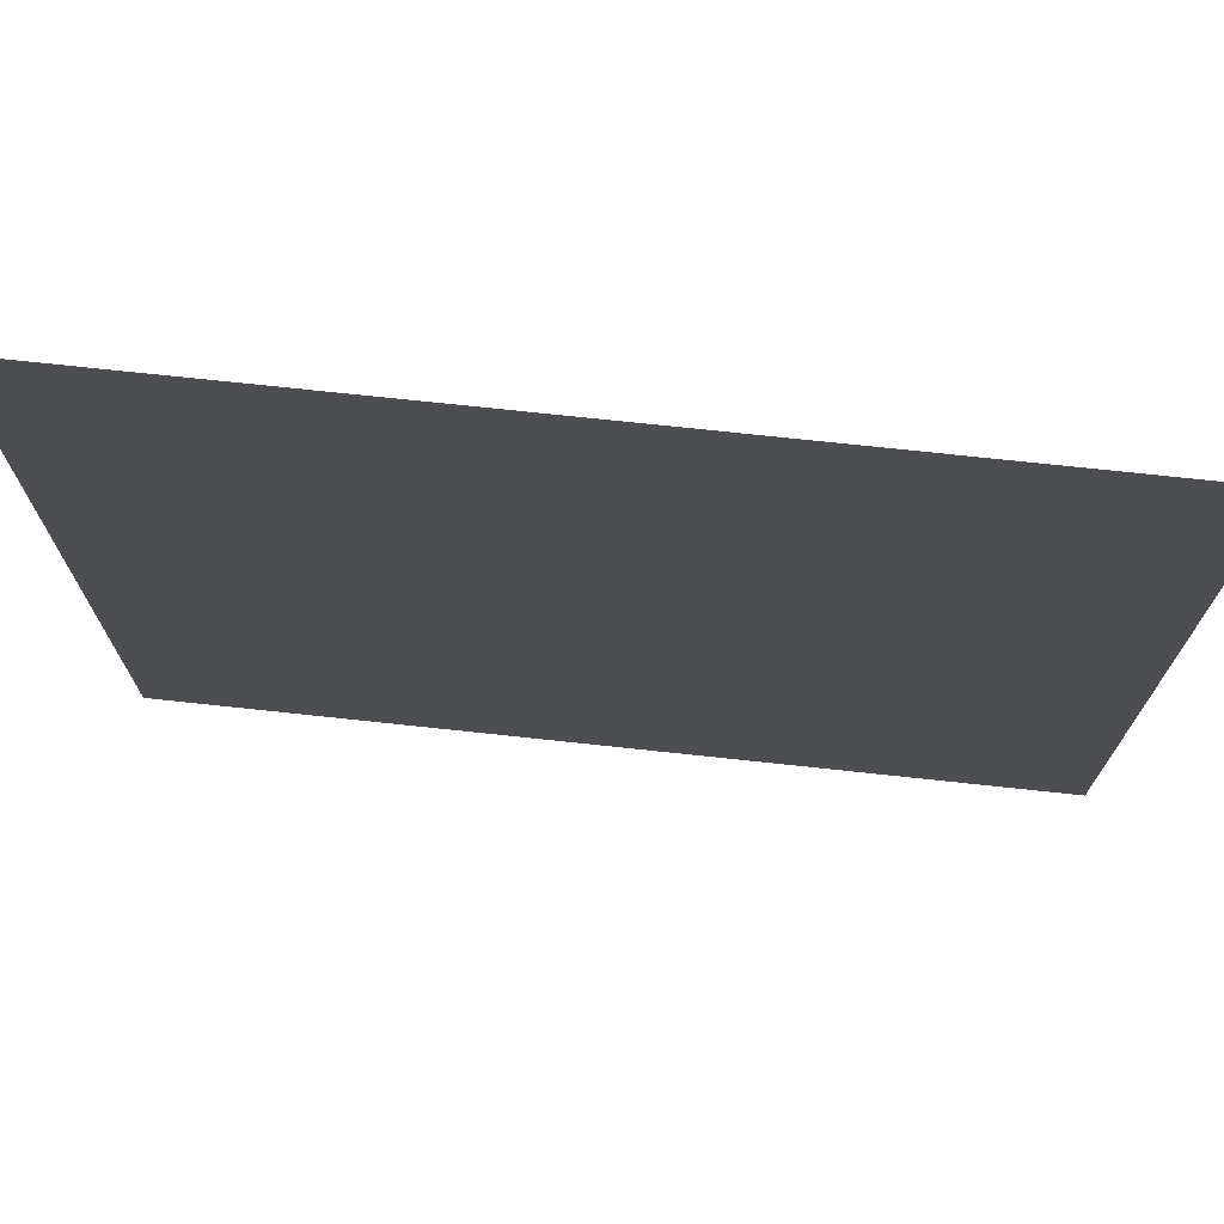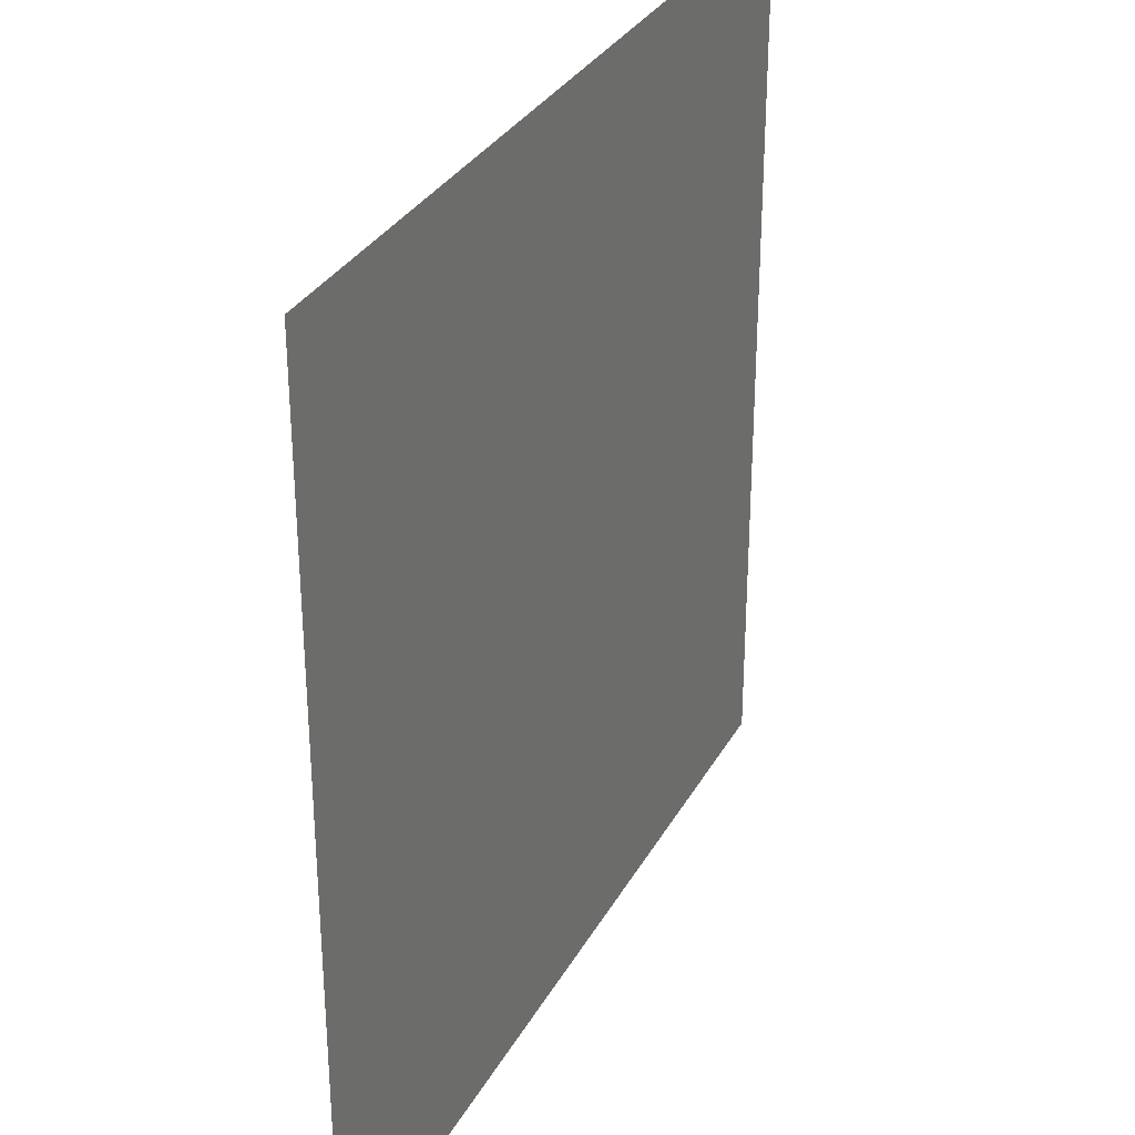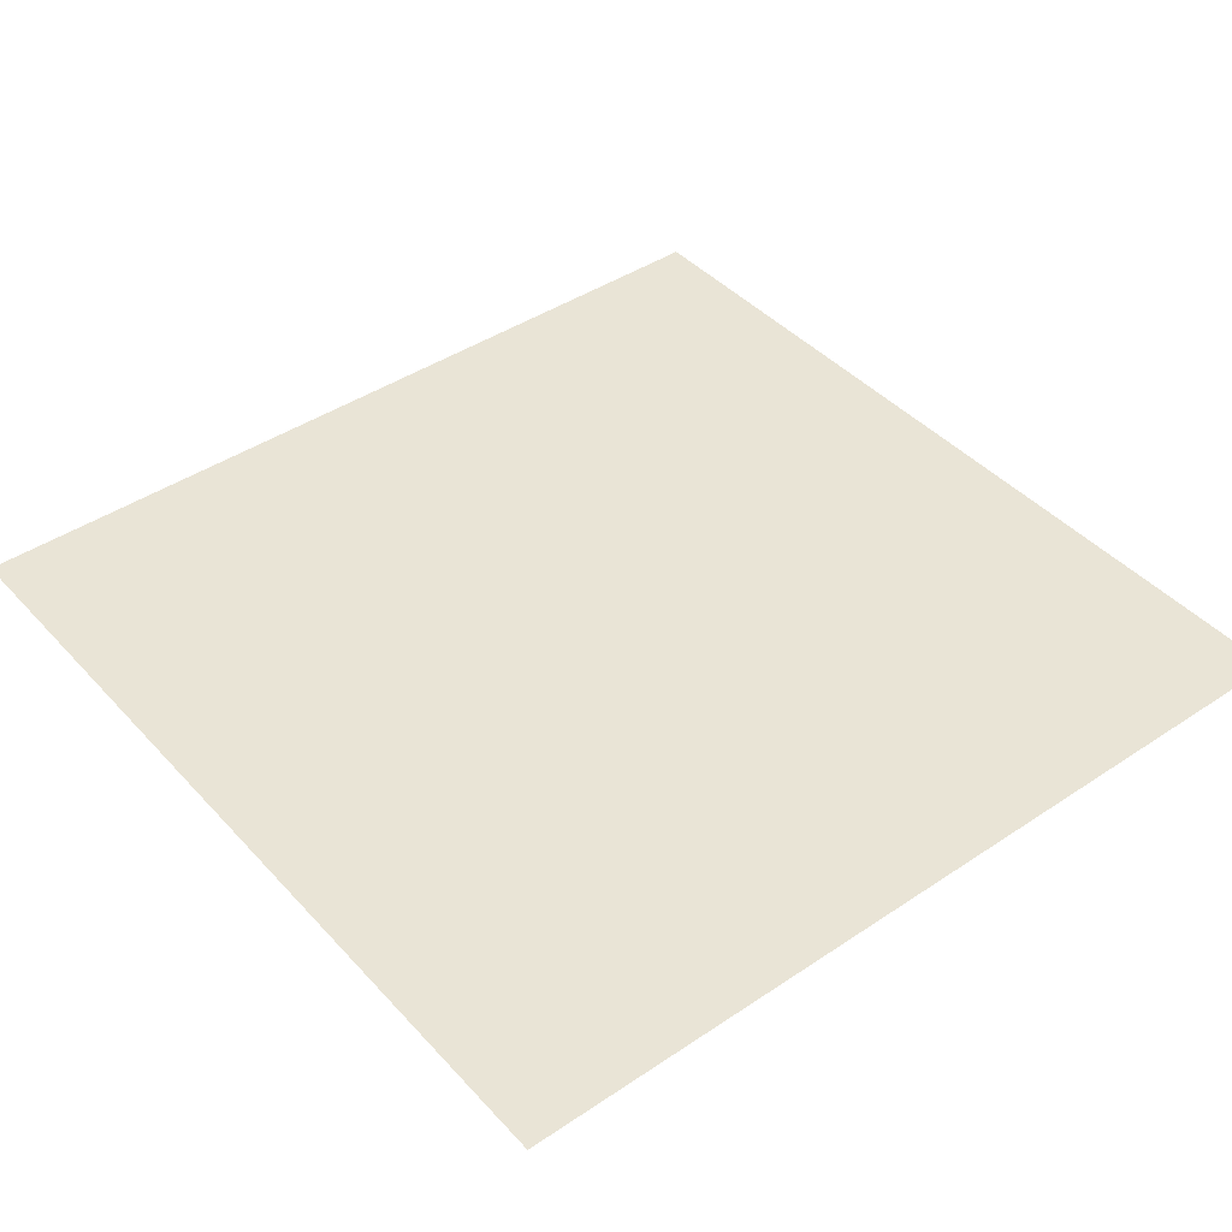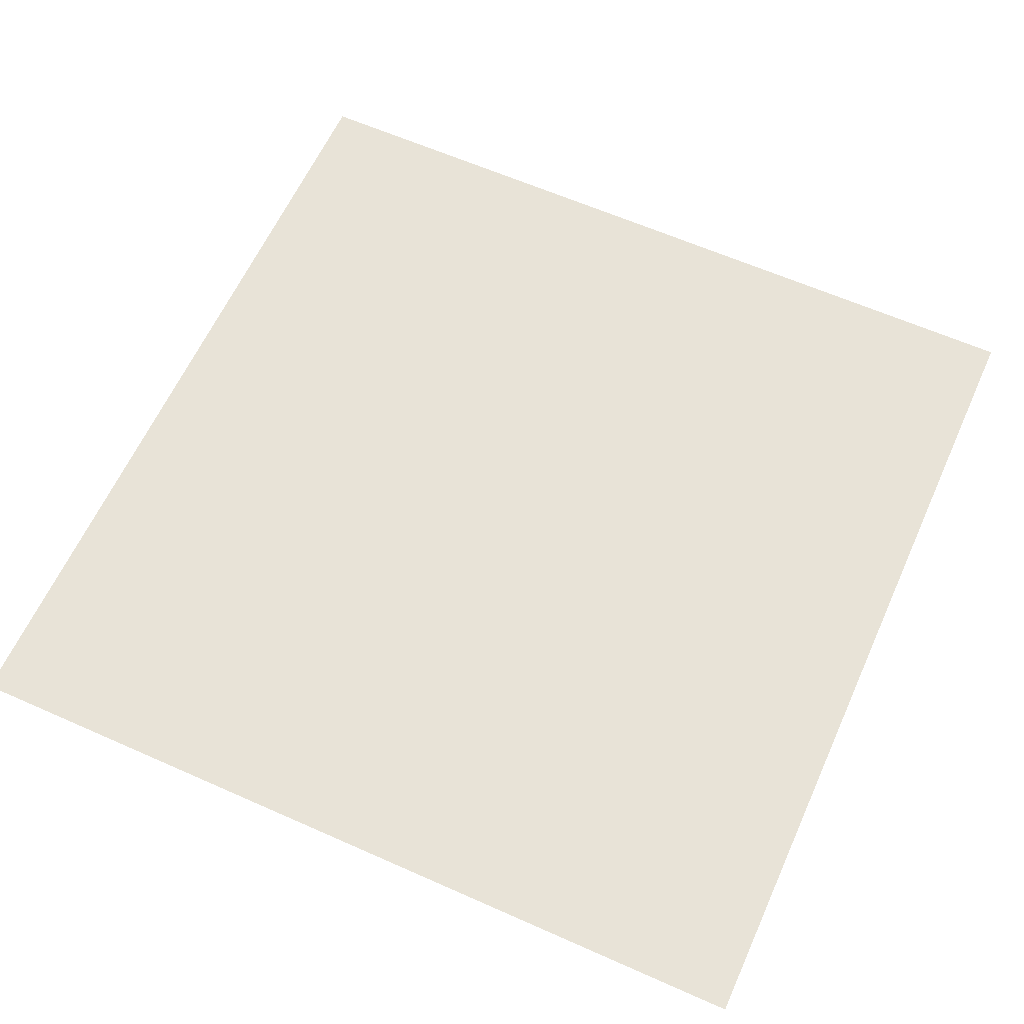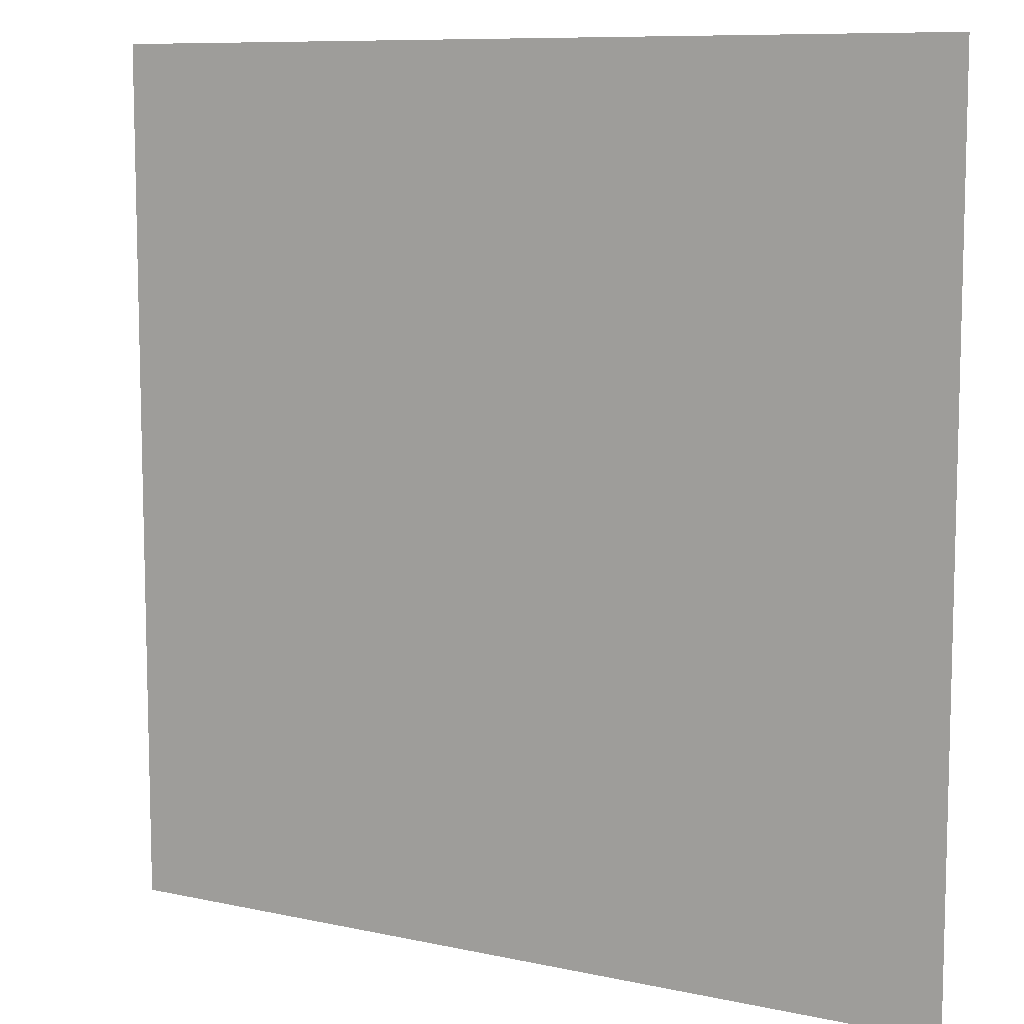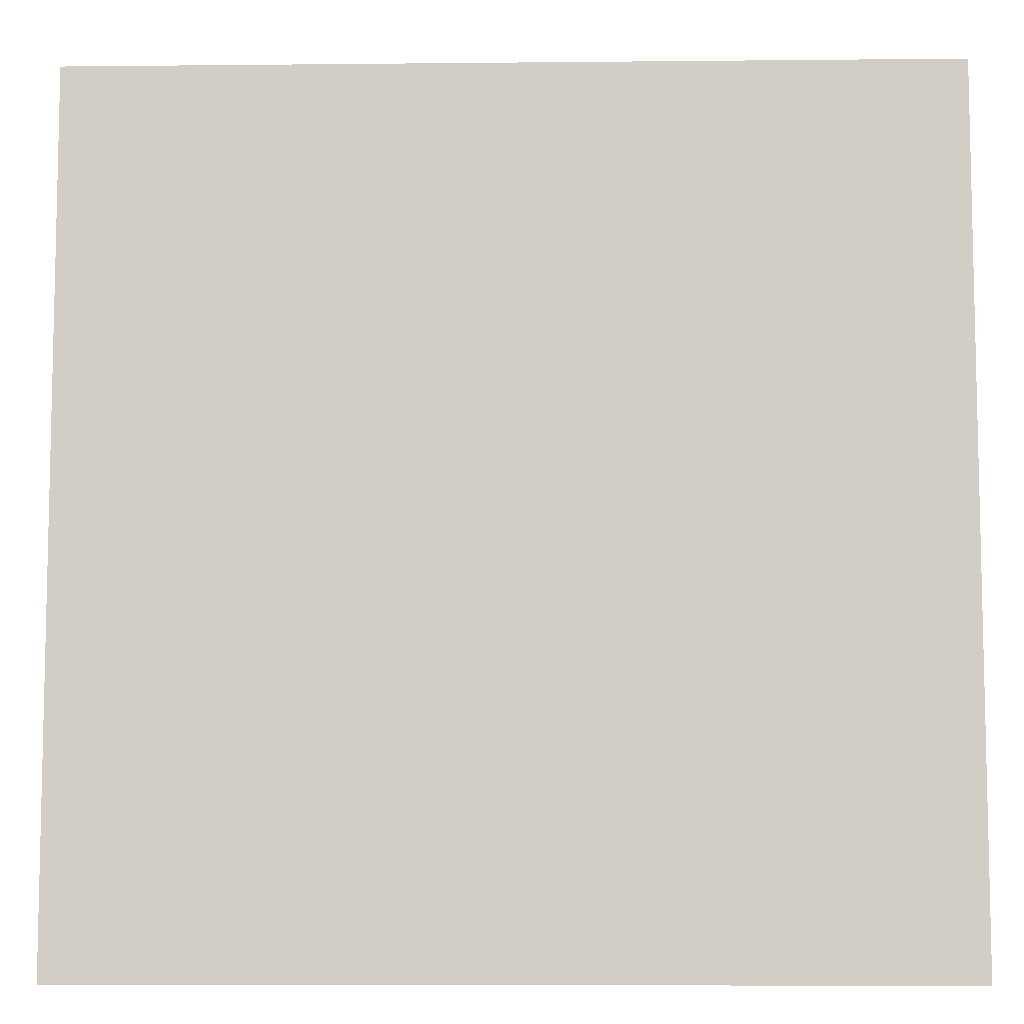
<metadata>
{"format":"obj","ext":"obj","renderer":"f3d","projection":"perspective","resolution":1024,"background":"white","views":[{"elev":73.5,"azim":-173.9,"up":"+Z"},{"elev":31.7,"azim":114.7,"up":"+Z"},{"elev":42.7,"azim":-128.6,"up":"+Y"},{"elev":61.9,"azim":-155.7,"up":"+Y"},{"elev":9.1,"azim":30.1,"up":"+Z"},{"elev":-8.1,"azim":1.6,"up":"+Z"}]}
</metadata>
<code>
o Water
v -43.76 -0.01712 43.76
v 43.76 -0.01712 43.76
v -43.76 -0.01713 -43.76
v 43.76 -0.01713 -43.76
f 1 2 4 3

</code>
